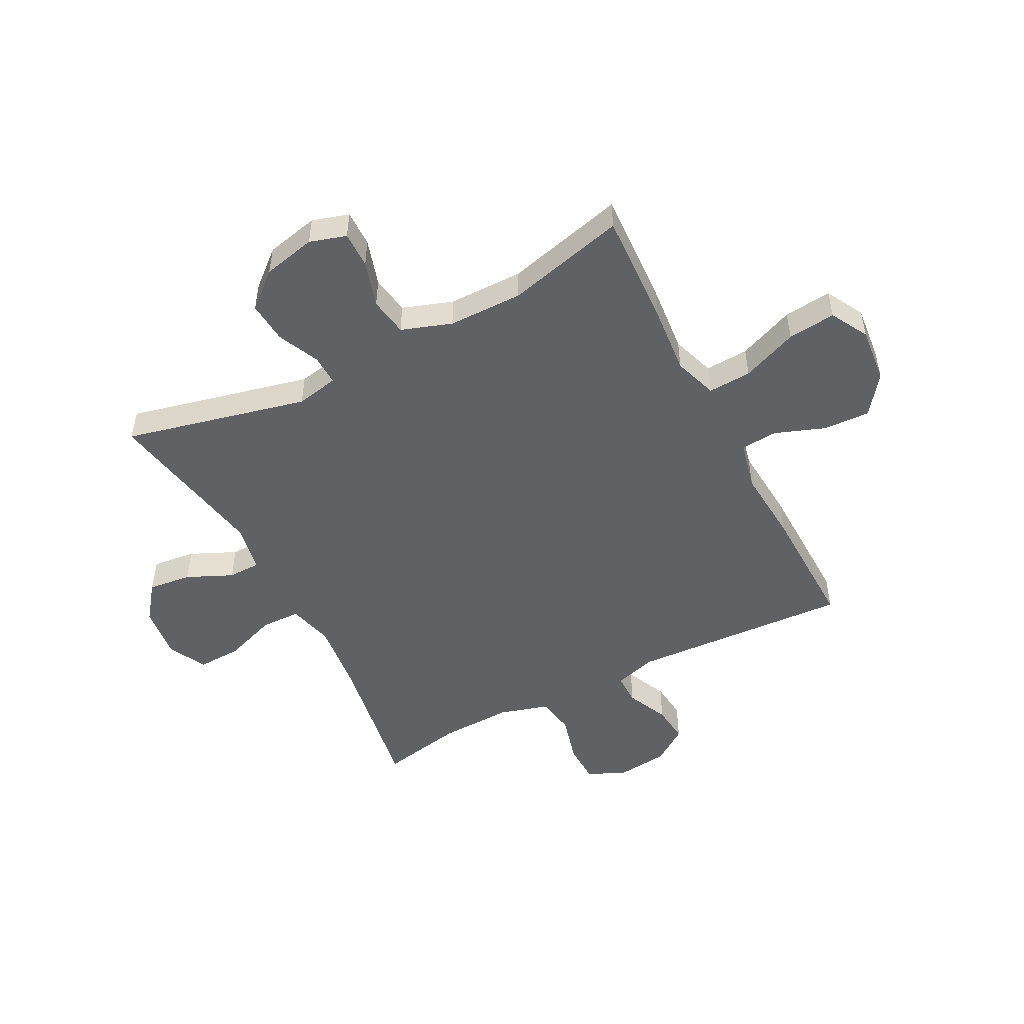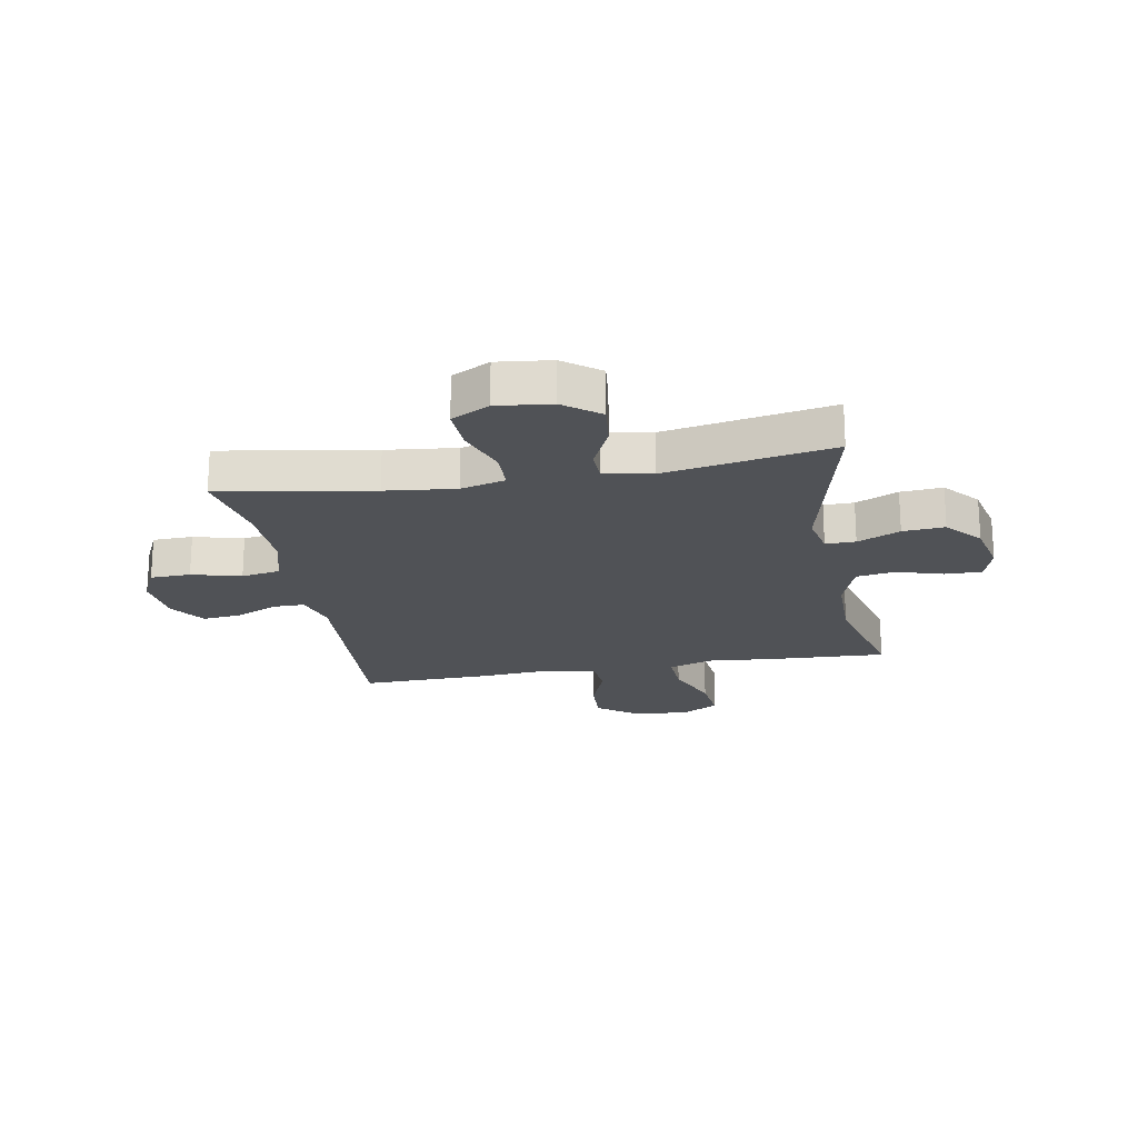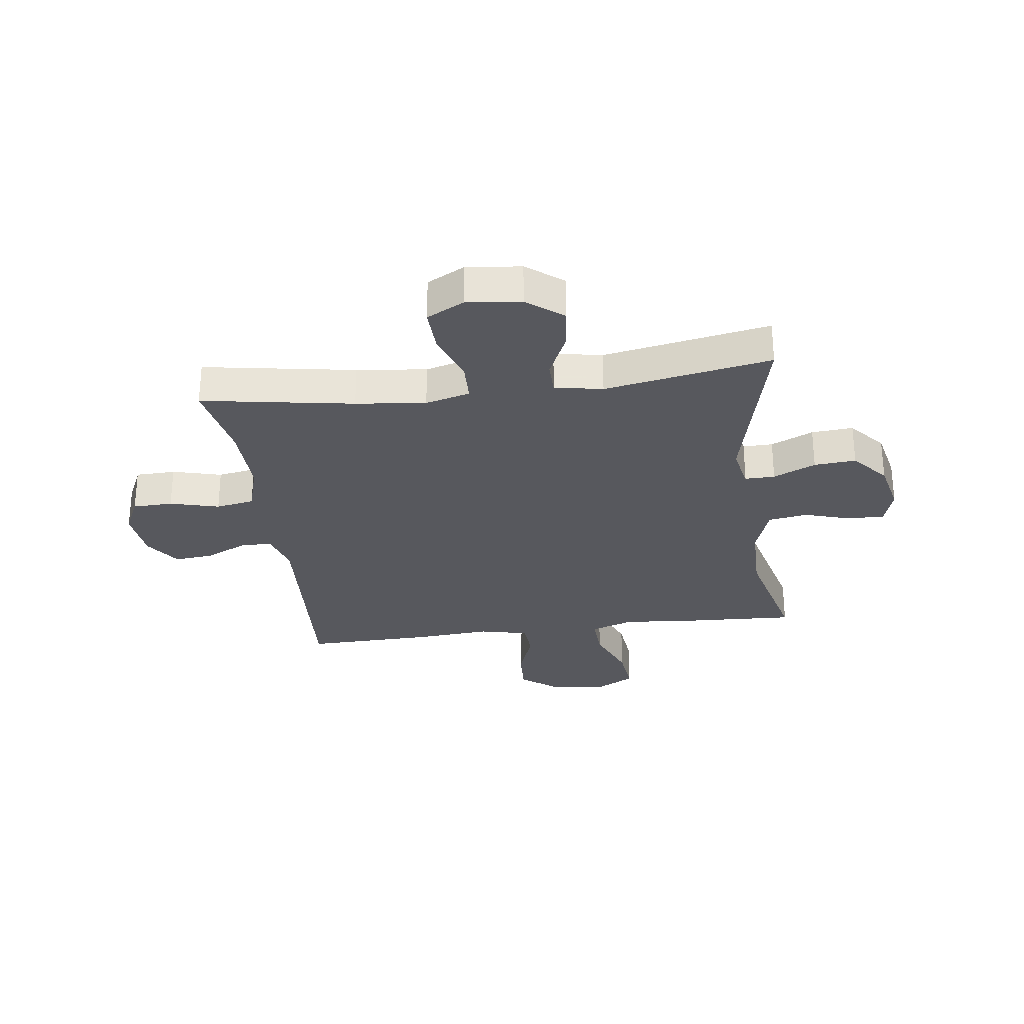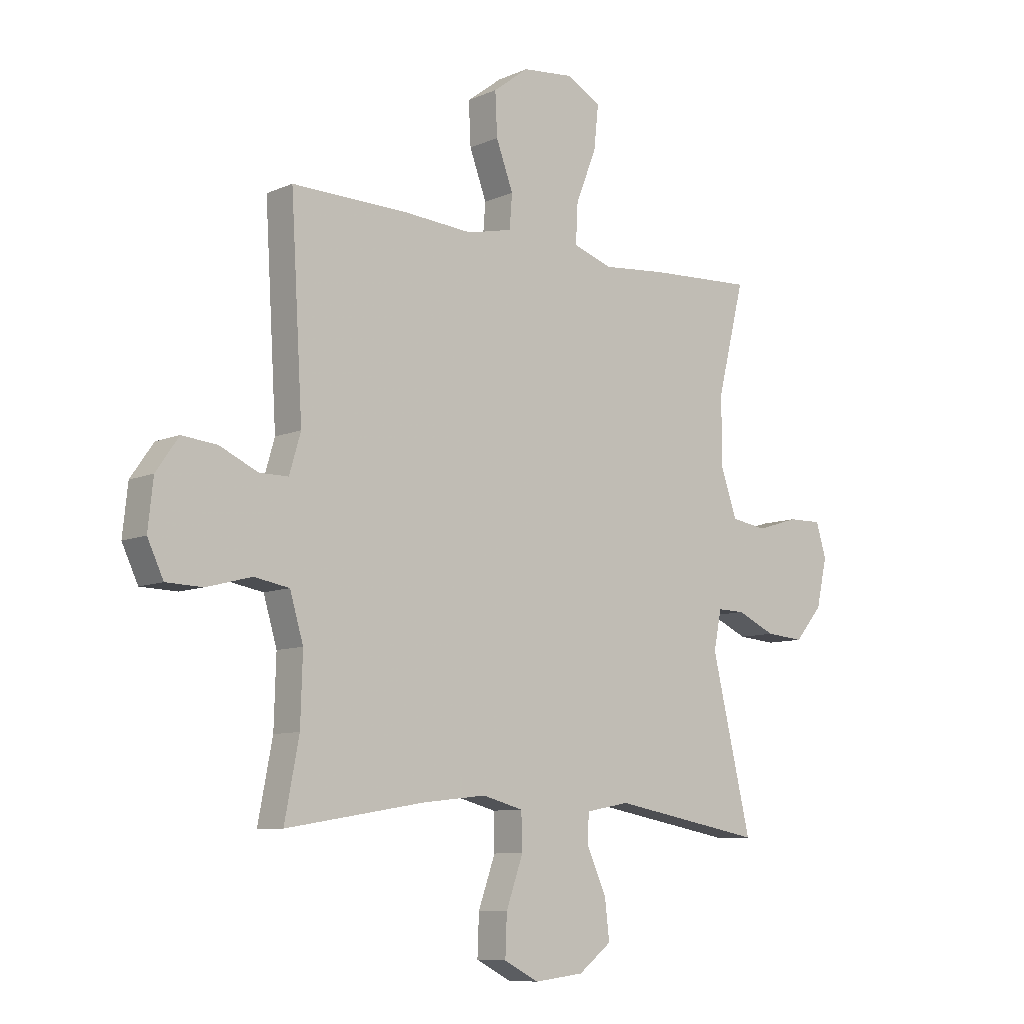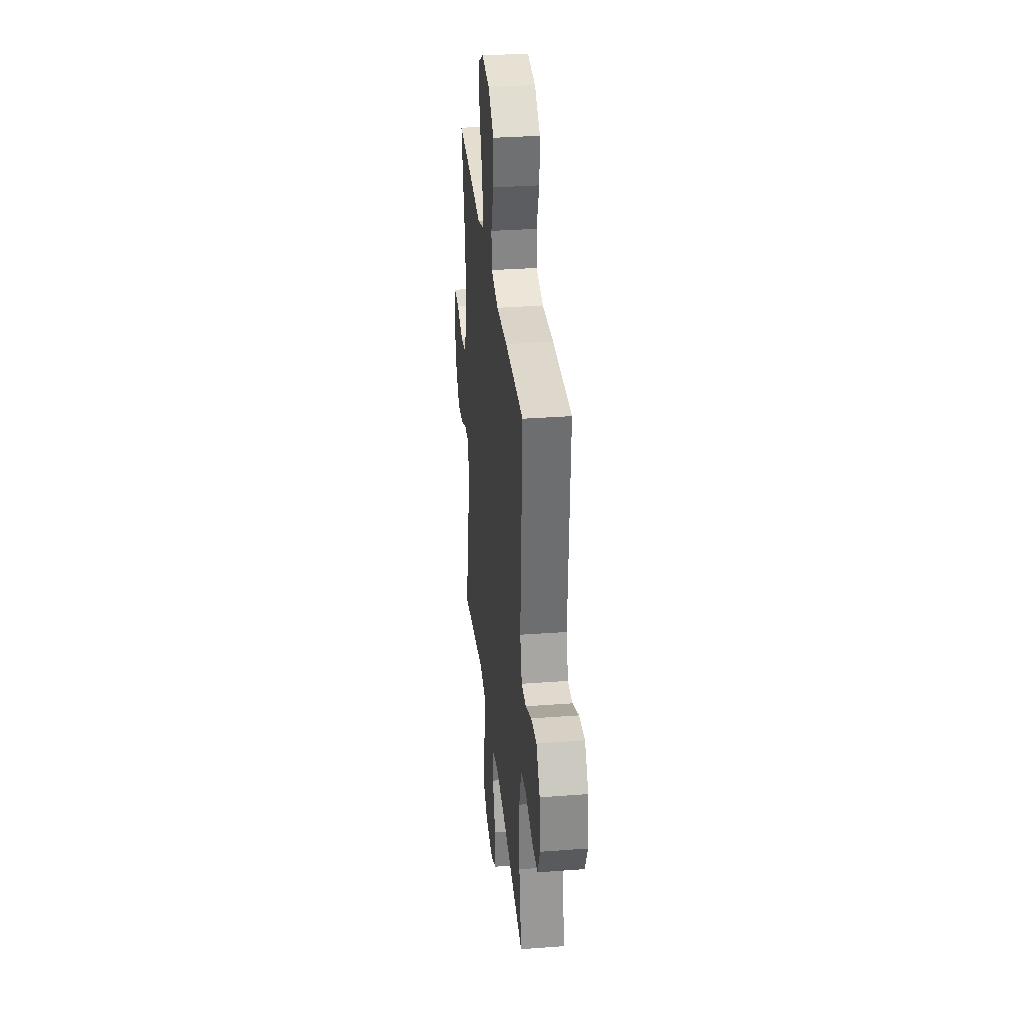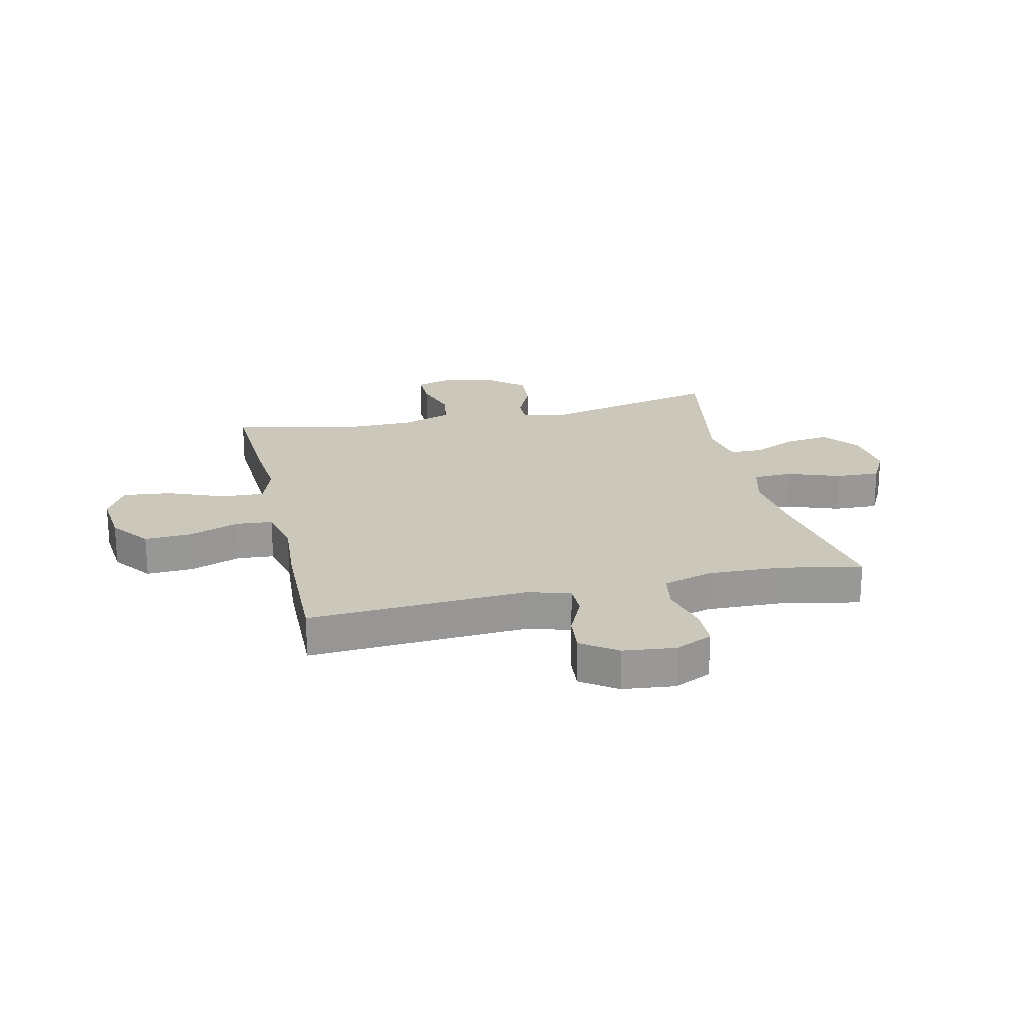
<metadata>
{"format":"obj","ext":"obj","renderer":"f3d","projection":"perspective","resolution":1024,"background":"white","views":[{"elev":-50.1,"azim":-62.5,"up":"+Y"},{"elev":-20.6,"azim":-169.8,"up":"+Y"},{"elev":-28.9,"azim":-172.5,"up":"+Y"},{"elev":-8.7,"azim":139.4,"up":"+Z"},{"elev":32.8,"azim":84.1,"up":"+Z"},{"elev":21.7,"azim":77.2,"up":"+Y"}]}
</metadata>
<code>
v -0.5 0.07 0.5
v -0.297 0.07 0.49
v -0.174 0.07 0.479
v -0.097 0.07 0.505
v -0.101 0.07 0.582
v -0.141 0.07 0.682
v -0.15 0.07 0.767
v -0.083 0.07 0.804
v 0.016 0.07 0.794
v 0.085 0.07 0.742
v 0.081 0.07 0.659
v 0.048 0.07 0.57
v 0.053 0.07 0.505
v 0.14 0.07 0.485
v 0.273 0.07 0.495
v 0.5 0.07 0.5
v 0.477 0.07 0.111
v 0.499 0.07 0.036
v 0.555 0.07 0.036
v 0.629 0.07 0.07
v 0.697 0.07 0.077
v 0.741 0.07 0.014
v 0.751 0.07 -0.079
v 0.72 0.07 -0.145
v 0.649 0.07 -0.147
v 0.562 0.07 -0.124
v 0.494 0.07 -0.136
v 0.468 0.07 -0.224
v 0.472 0.07 -0.354
v 0.5 0.07 -0.5
v 0.231 0.07 -0.455
v 0.107 0.07 -0.441
v 0.028 0.07 -0.462
v 0.026 0.07 -0.532
v 0.059 0.07 -0.625
v 0.062 0.07 -0.703
v -0.005 0.07 -0.738
v -0.101 0.07 -0.727
v -0.165 0.07 -0.678
v -0.156 0.07 -0.601
v -0.119 0.07 -0.52
v -0.12 0.07 -0.462
v -0.205 0.07 -0.446
v -0.5 0.07 -0.5
v -0.423 0.07 -0.175
v -0.438 0.07 -0.1
v -0.491 0.07 -0.101
v -0.566 0.07 -0.135
v -0.64 0.07 -0.141
v -0.694 0.07 -0.078
v -0.715 0.07 0.016
v -0.695 0.07 0.081
v -0.63 0.07 0.08
v -0.548 0.07 0.055
v -0.479 0.07 0.066
v -0.448 0.07 0.155
v -0.447 0.07 0.288
v -0.5 0 0.5
v -0.297 0 0.49
v -0.174 0 0.479
v -0.097 0 0.505
v -0.101 0 0.582
v -0.141 0 0.682
v -0.15 0 0.767
v -0.083 0 0.804
v 0.016 0 0.794
v 0.085 0 0.742
v 0.081 0 0.659
v 0.048 0 0.57
v 0.053 0 0.505
v 0.14 0 0.485
v 0.273 0 0.495
v 0.5 0 0.5
v 0.477 0 0.111
v 0.499 0 0.036
v 0.555 0 0.036
v 0.629 0 0.07
v 0.697 0 0.077
v 0.741 0 0.014
v 0.751 0 -0.079
v 0.72 0 -0.145
v 0.649 0 -0.147
v 0.562 0 -0.124
v 0.494 0 -0.136
v 0.468 0 -0.224
v 0.472 0 -0.354
v 0.5 0 -0.5
v 0.231 0 -0.455
v 0.107 0 -0.441
v 0.028 0 -0.462
v 0.026 0 -0.532
v 0.059 0 -0.625
v 0.062 0 -0.703
v -0.005 0 -0.738
v -0.101 0 -0.727
v -0.165 0 -0.678
v -0.156 0 -0.601
v -0.119 0 -0.52
v -0.12 0 -0.462
v -0.205 0 -0.446
v -0.5 0 -0.5
v -0.423 0 -0.175
v -0.438 0 -0.1
v -0.491 0 -0.101
v -0.566 0 -0.135
v -0.64 0 -0.141
v -0.694 0 -0.078
v -0.715 0 0.016
v -0.695 0 0.081
v -0.63 0 0.08
v -0.548 0 0.055
v -0.479 0 0.066
v -0.448 0 0.155
v -0.447 0 0.288
f 51 52 53 54
f 51 54 55
f 50 51 55
f 47 48 49 50
f 46 47 50 55
f 43 44 45
f 42 43 45 46
f 38 39 40 41
f 38 41 42
f 37 38 42
f 34 35 36 37
f 33 34 37 42
f 32 33 42 46
f 29 30 31
f 28 29 31 32
f 27 28 32 46
f 23 24 25 26
f 19 20 21 22
f 18 19 22 23
f 14 15 16 17
f 13 14 17 18
f 9 10 11 12
f 9 12 13
f 8 9 13
f 5 6 7 8
f 4 5 8 13
f 3 4 13 18
f 57 1 2 3
f 56 57 3 18
f 27 46 55 56
f 26 27 56
f 18 23 26 56
f 111 110 109 108
f 112 111 108
f 112 108 107
f 107 106 105 104
f 112 107 104 103
f 102 101 100
f 103 102 100 99
f 98 97 96 95
f 99 98 95
f 99 95 94
f 94 93 92 91
f 99 94 91 90
f 103 99 90 89
f 88 87 86
f 89 88 86 85
f 103 89 85 84
f 83 82 81 80
f 79 78 77 76
f 80 79 76 75
f 74 73 72 71
f 75 74 71 70
f 69 68 67 66
f 70 69 66
f 70 66 65
f 65 64 63 62
f 70 65 62 61
f 75 70 61 60
f 60 59 58 114
f 75 60 114 113
f 113 112 103 84
f 113 84 83
f 113 83 80 75
f 1 58 59 2
f 2 59 60 3
f 3 60 61 4
f 4 61 62 5
f 5 62 63 6
f 6 63 64 7
f 7 64 65 8
f 8 65 66 9
f 9 66 67 10
f 10 67 68 11
f 11 68 69 12
f 12 69 70 13
f 13 70 71 14
f 14 71 72 15
f 15 72 73 16
f 16 73 74 17
f 17 74 75 18
f 18 75 76 19
f 19 76 77 20
f 20 77 78 21
f 21 78 79 22
f 22 79 80 23
f 23 80 81 24
f 24 81 82 25
f 25 82 83 26
f 26 83 84 27
f 27 84 85 28
f 28 85 86 29
f 29 86 87 30
f 30 87 88 31
f 31 88 89 32
f 32 89 90 33
f 33 90 91 34
f 34 91 92 35
f 35 92 93 36
f 36 93 94 37
f 37 94 95 38
f 38 95 96 39
f 39 96 97 40
f 40 97 98 41
f 41 98 99 42
f 42 99 100 43
f 43 100 101 44
f 44 101 102 45
f 45 102 103 46
f 46 103 104 47
f 47 104 105 48
f 48 105 106 49
f 49 106 107 50
f 50 107 108 51
f 51 108 109 52
f 52 109 110 53
f 53 110 111 54
f 54 111 112 55
f 55 112 113 56
f 56 113 114 57
f 57 114 58 1

</code>
